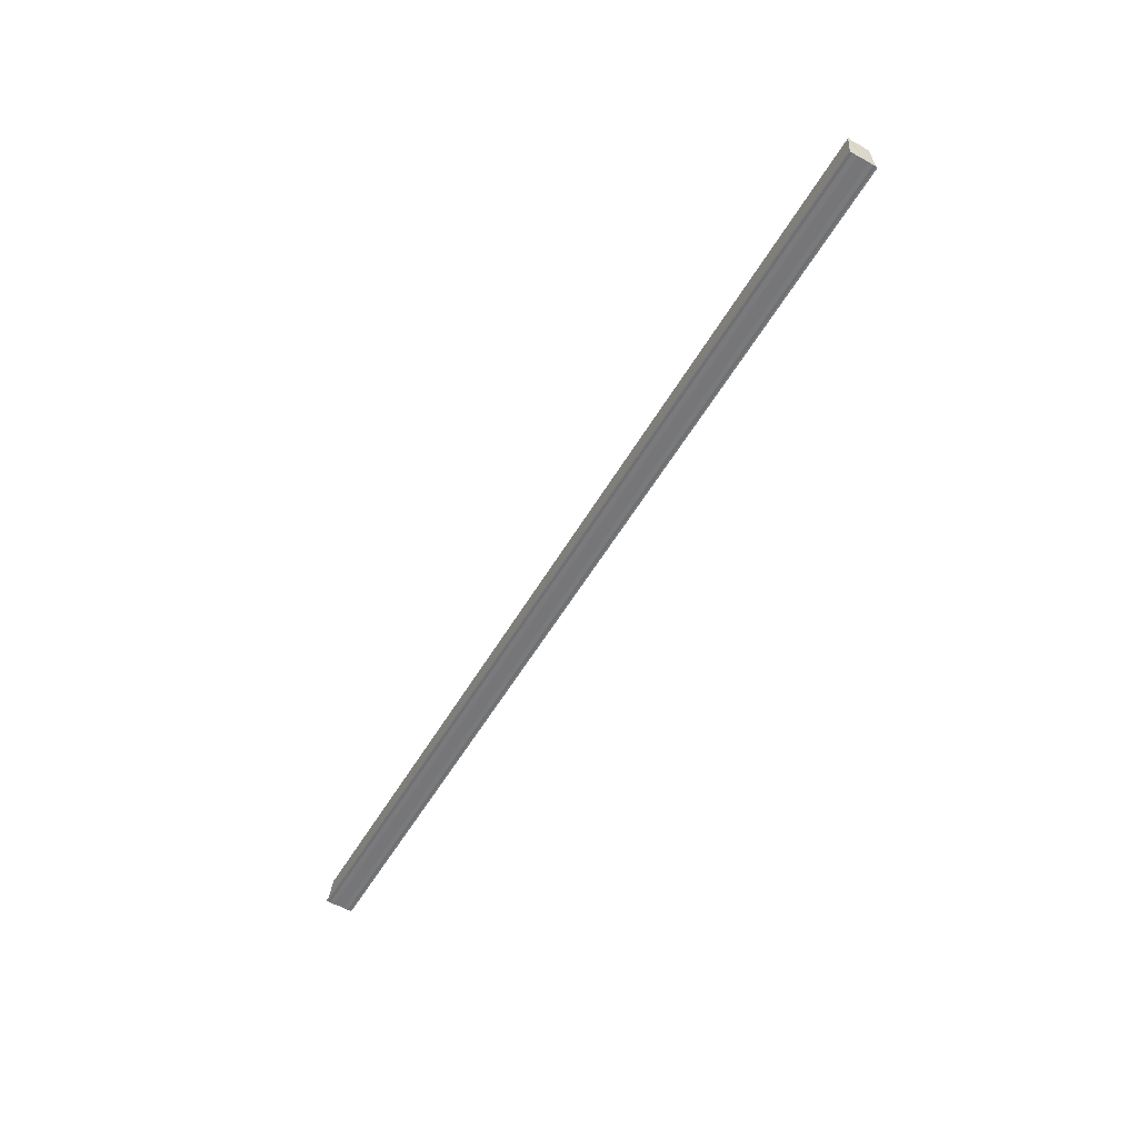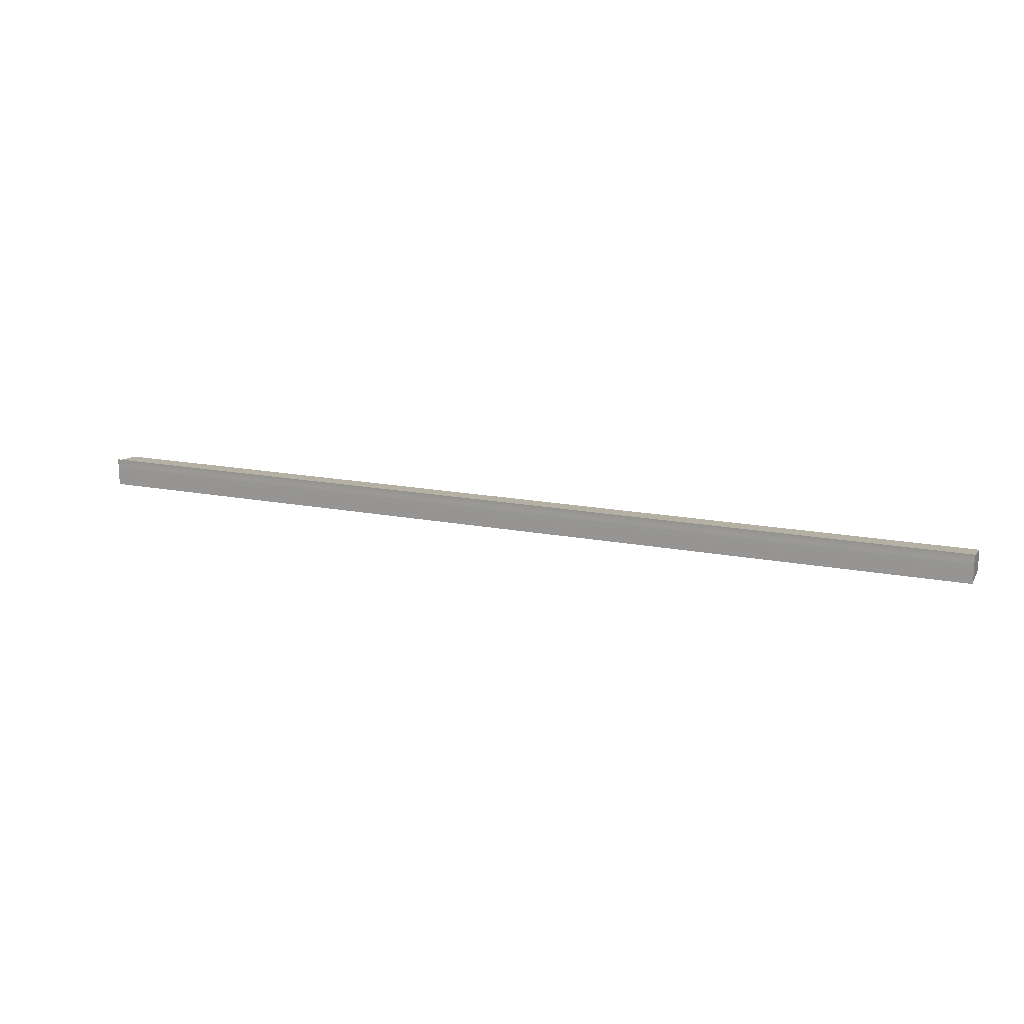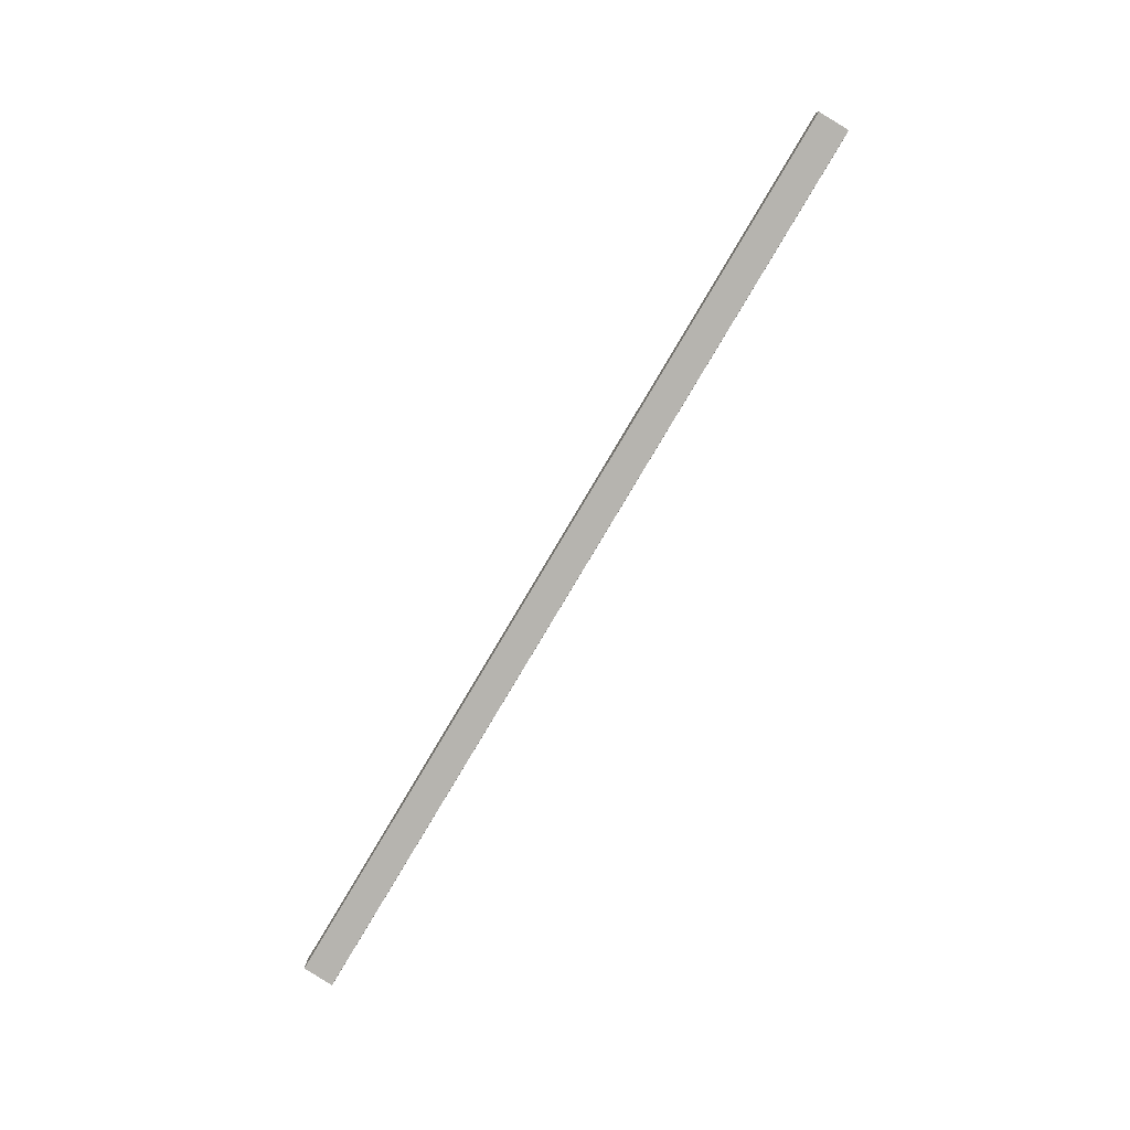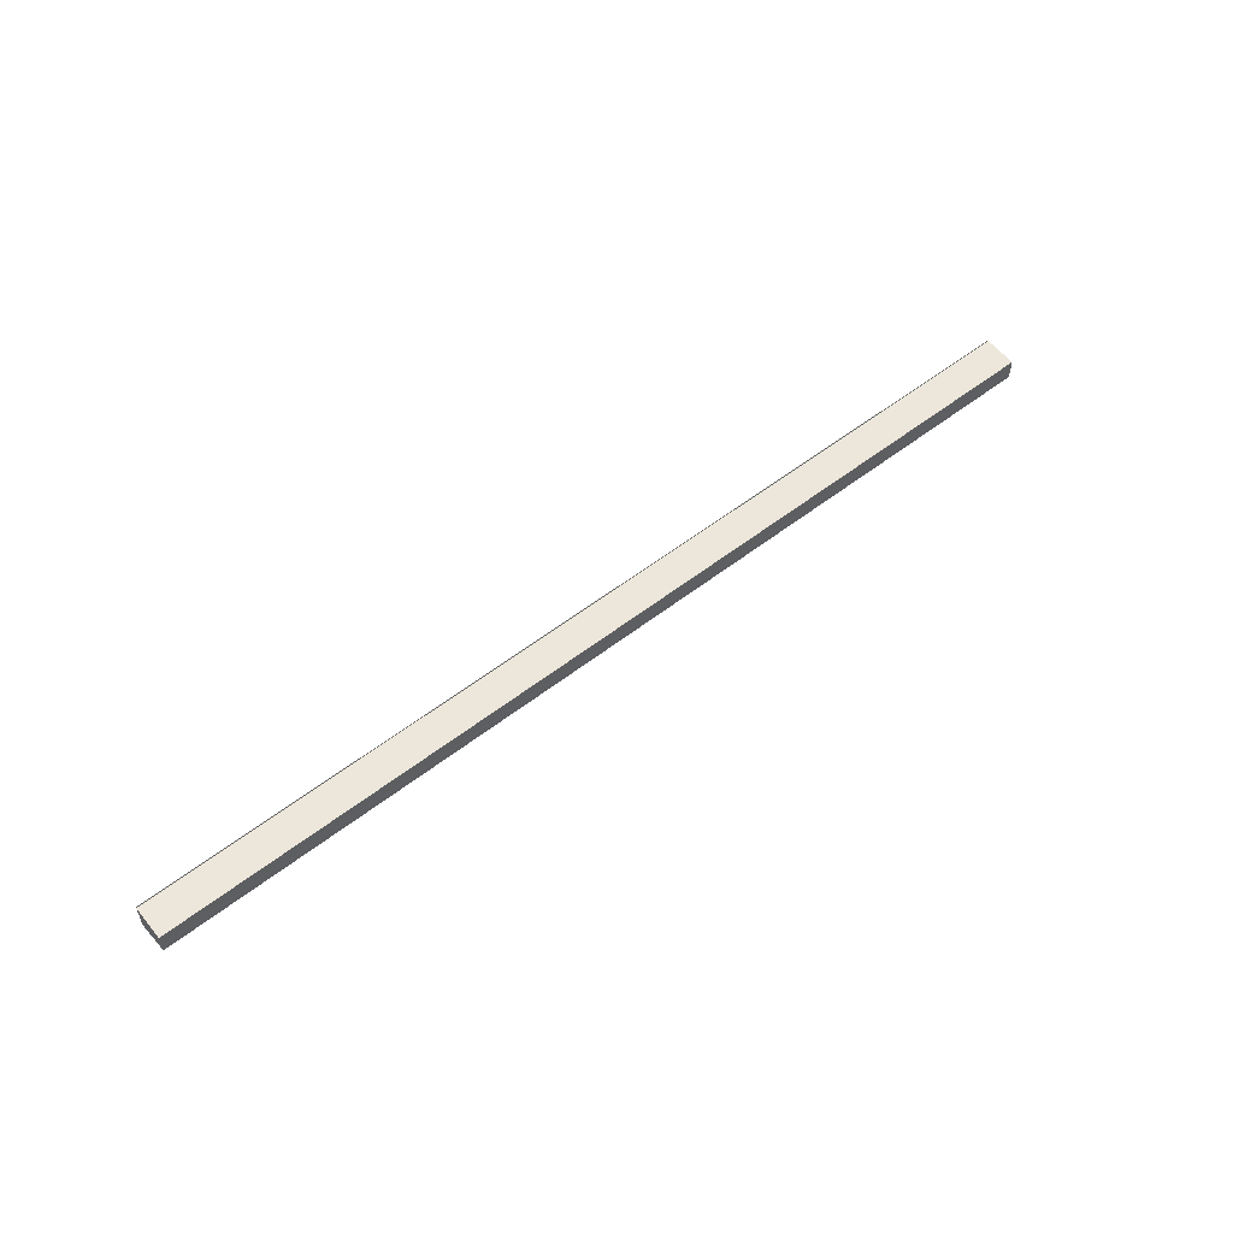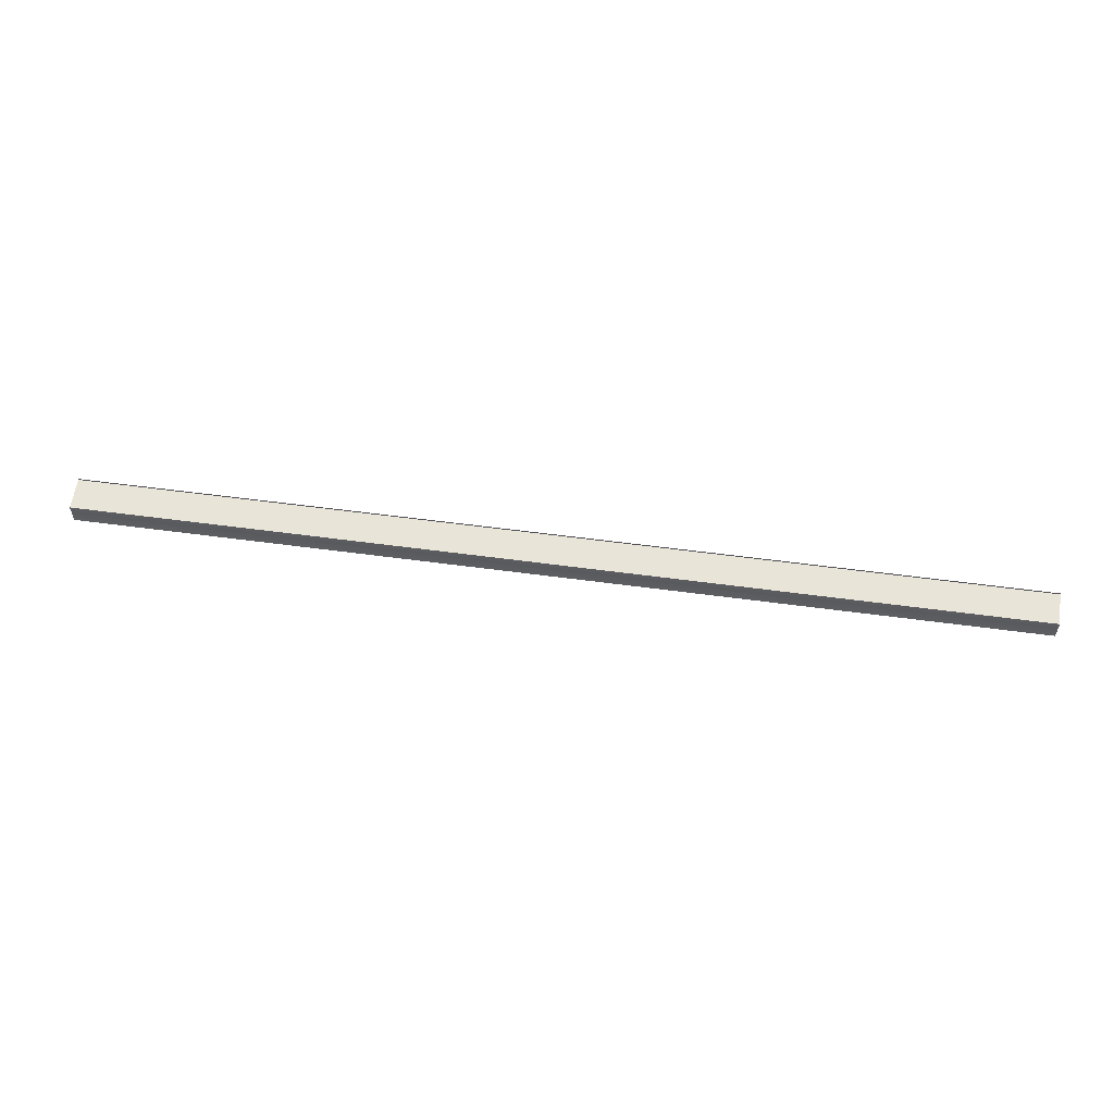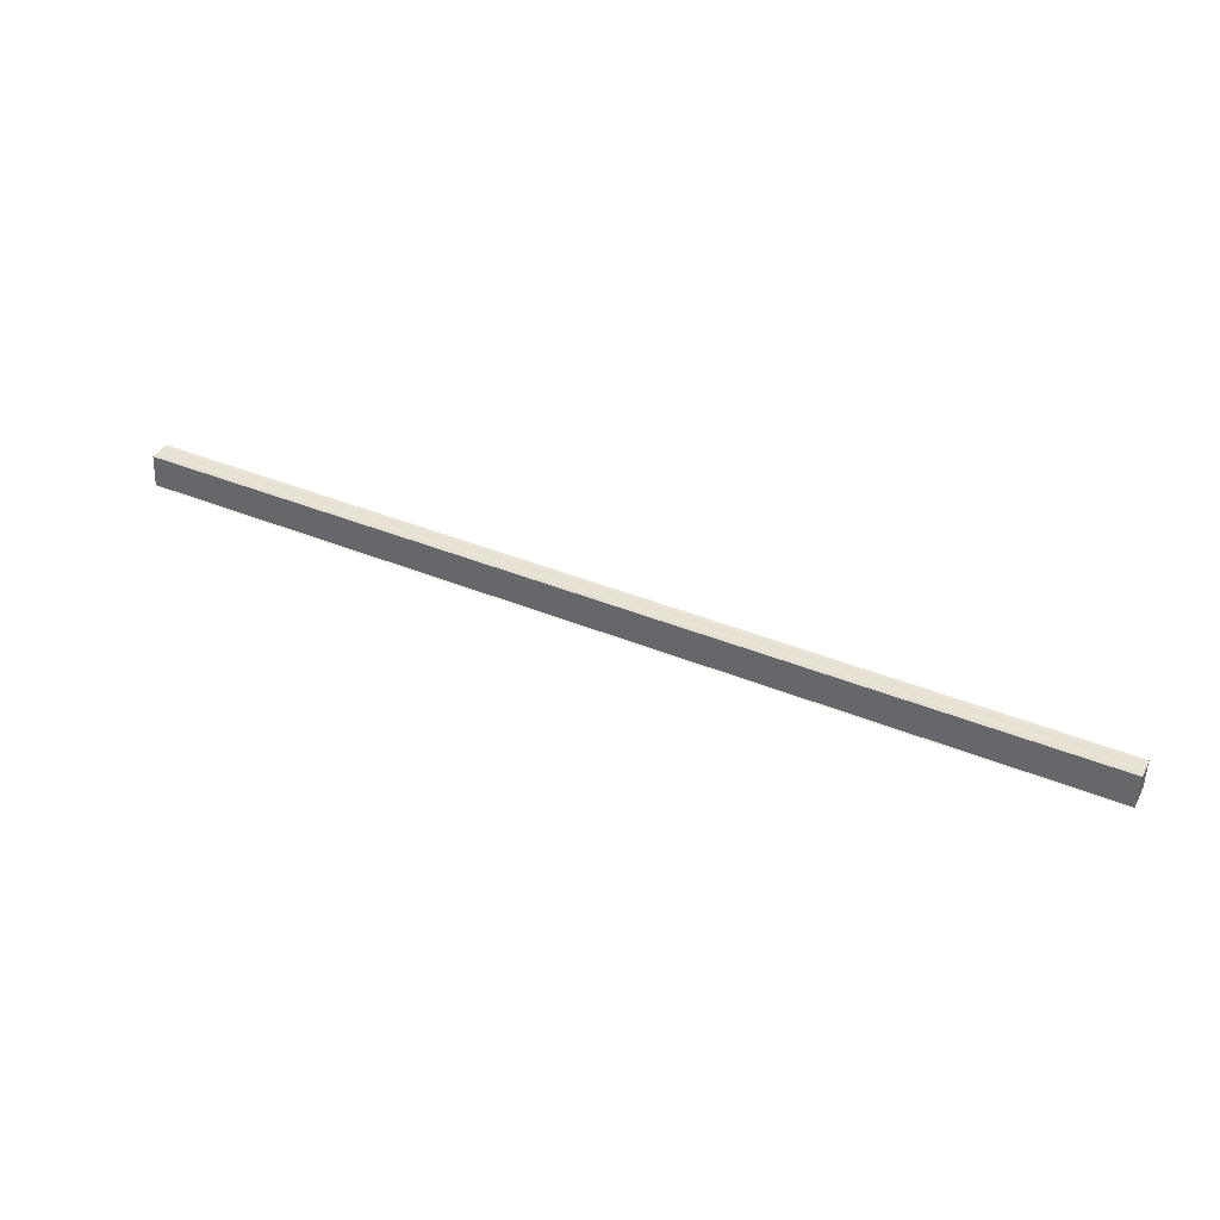
<metadata>
{"format":"obj","ext":"obj","renderer":"f3d","projection":"perspective","resolution":1024,"background":"white","views":[{"elev":-57.0,"azim":59.6,"up":"+Y"},{"elev":15.9,"azim":22.5,"up":"+Z"},{"elev":-79.0,"azim":-120.6,"up":"+Z"},{"elev":53.2,"azim":140.0,"up":"+Z"},{"elev":54.7,"azim":-171.8,"up":"+Z"},{"elev":41.1,"azim":-153.7,"up":"+Y"}]}
</metadata>
<code>
o 17419
v 2230 1863 10.55
v 2230 1863 10.55
v 2230 1863 10.55
v 2230 1863 10.55
v 2230 1863 10.55
v 2230 1863 10.55
v 2230 1863 10.55
v 2230 1863 10.55
v 2230 1863 10.55
v 2230 1863 10.55
v 2230 1863 10.55
v 2230 1863 10.55
v 2230 1863 10.55
v 2230 1863 10.55
v 2230 1863 10.55
v 2230 1863 10.55
v 2230 1863 10.56
v 2230 1863 10.56
v 2230 1863 10.55
v 2230 1863 10.55
v 2230 1863 10.55
v 2230 1863 10.56
v 2230 1863 10.56
v 2230 1863 10.56
v 2230 1863 10.56
v 2230 1863 10.56
v 2230 1863 10.56
v 2230 1863 10.56
v 2230 1863 10.56
v 2230 1863 10.56
v 2230 1863 10.55
v 2230 1863 10.55
v 2230 1863 10.55
v 2230 1863 10.55
v 2230 1863 10.56
v 2230 1863 10.56
v 2230 1863 10.55
v 2230 1863 10.56
v 2230 1863 10.55
v 2230 1863 10.55
v 2230 1863 10.55
v 2230 1863 10.55
v 2230 1863 10.55
v 2230 1863 10.55
v 2230 1863 10.55
v 2230 1863 10.55
v 2230 1863 10.55
v 2230 1863 10.55
v 2230 1863 10.55
v 2230 1863 10.55
v 2230 1863 10.56
v 2230 1863 10.55
v 2230 1863 10.55
v 2230 1863 10.55
v 2230 1863 10.55
v 2230 1863 10.55
v 2230 1863 10.55
v 2230 1863 10.55
v 2230 1863 10.55
v 2230 1863 10.56
v 2230 1863 10.56
v 2230 1863 10.56
v 2230 1863 10.56
v 2230 1863 10.56
v 2230 1863 10.56
f 1 2 3
f 3 4 5
f 6 4 7
f 8 9 6
f 10 8 6
f 11 8 10
f 12 11 10
f 12 7 13
f 12 13 14
f 12 14 15
f 12 15 16
f 12 16 17
f 12 17 18
f 19 11 12
f 20 19 12
f 21 19 20
f 22 21 20
f 23 21 22
f 24 23 22
f 25 23 26
f 27 28 26
f 26 29 30
f 19 31 4
f 19 32 31
f 19 33 32
f 19 34 33
f 19 35 34
f 19 36 35
f 37 35 38
f 39 40 37
f 41 42 39
f 43 44 41
f 45 46 43
f 46 47 48
f 47 49 50
f 49 51 52
f 53 54 55
f 53 56 55
f 55 57 58
f 55 31 59
f 60 61 62
f 63 61 64
f 62 36 65
f 64 36 65

</code>
